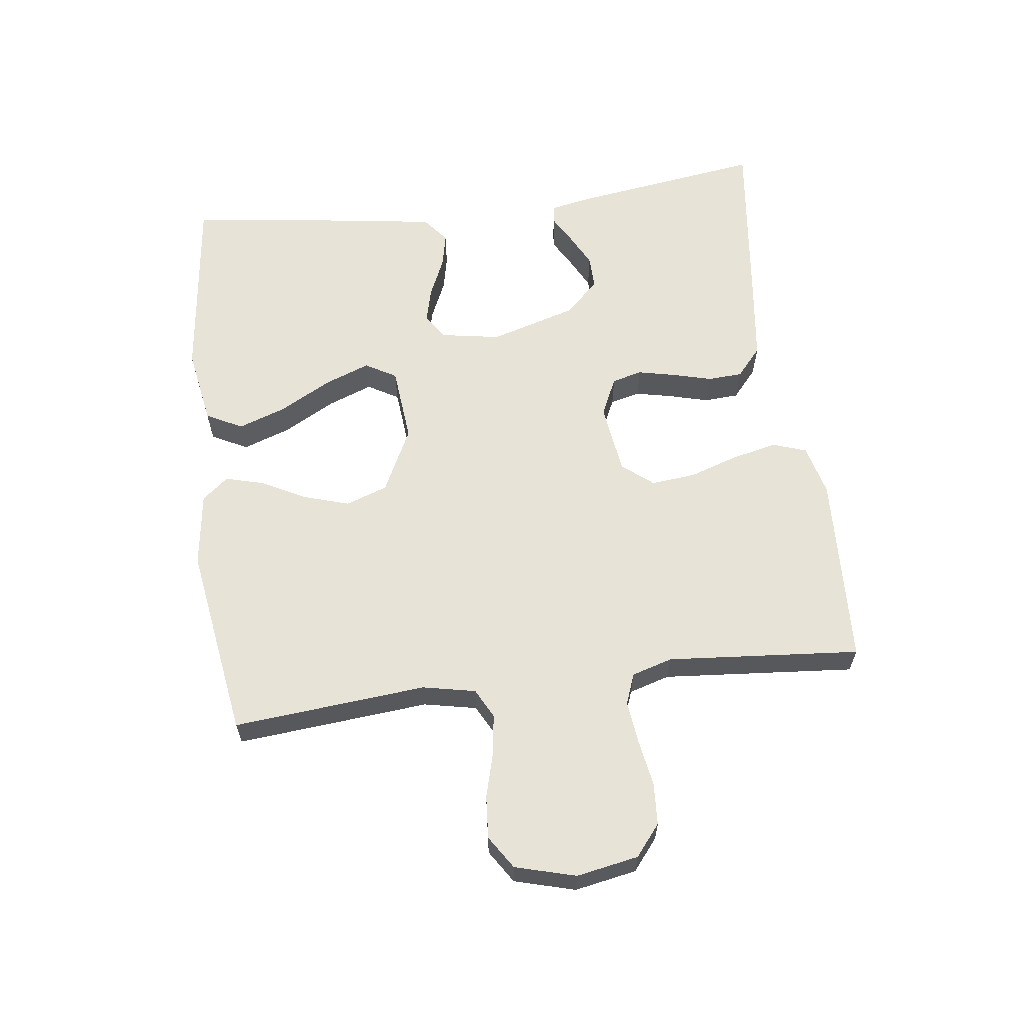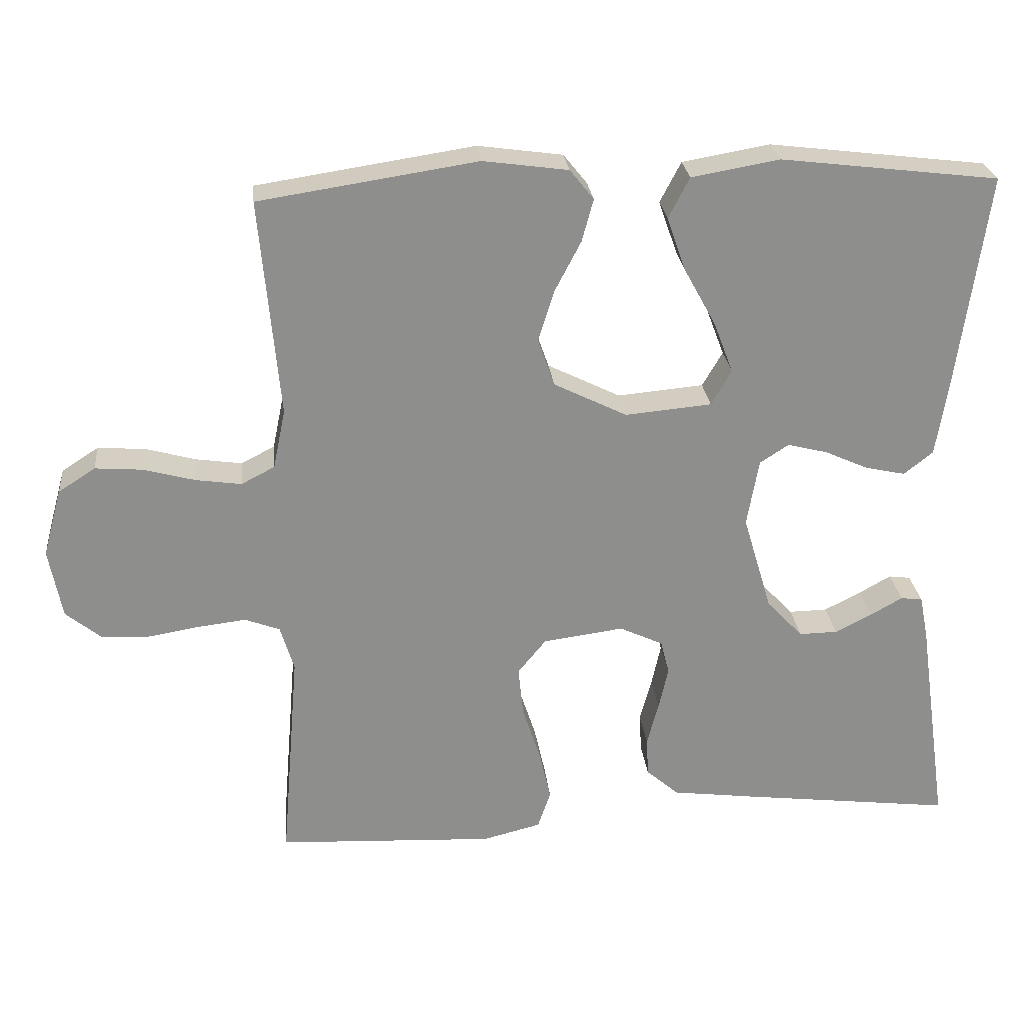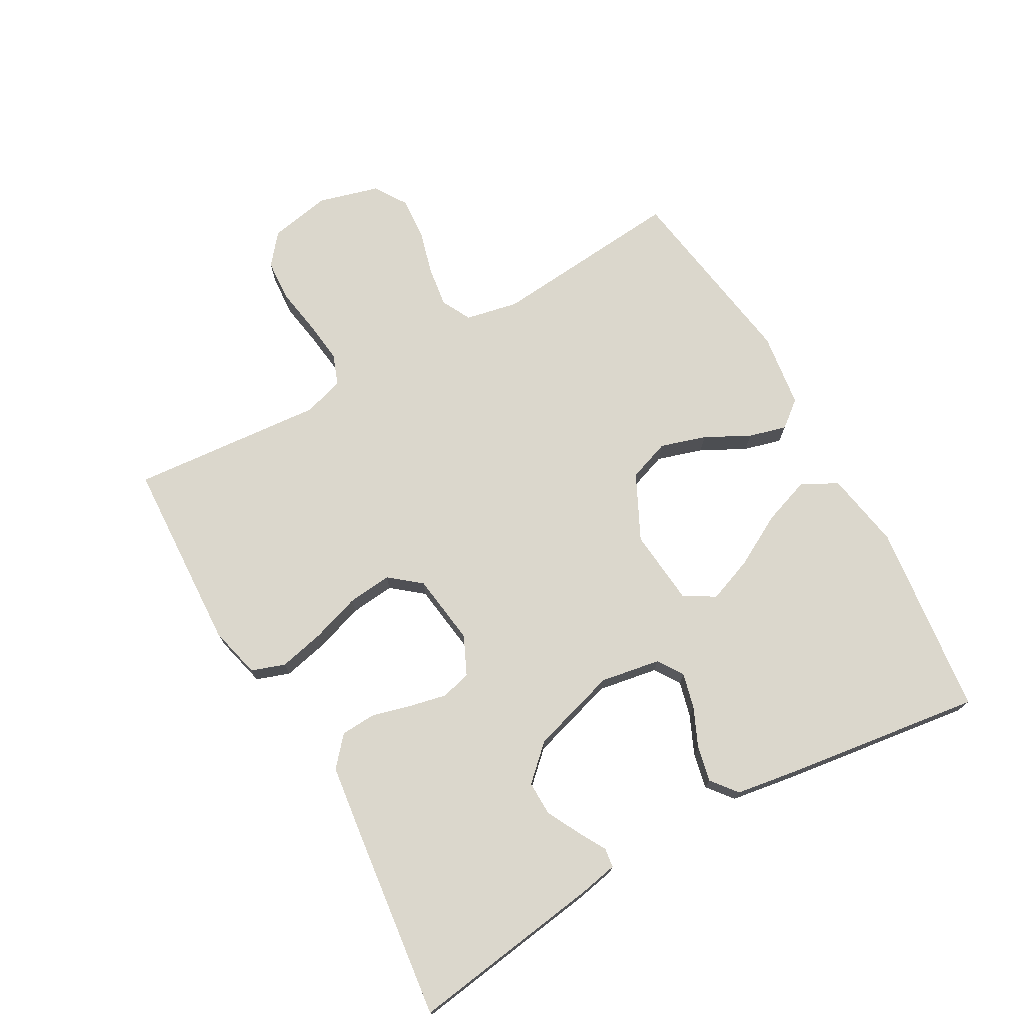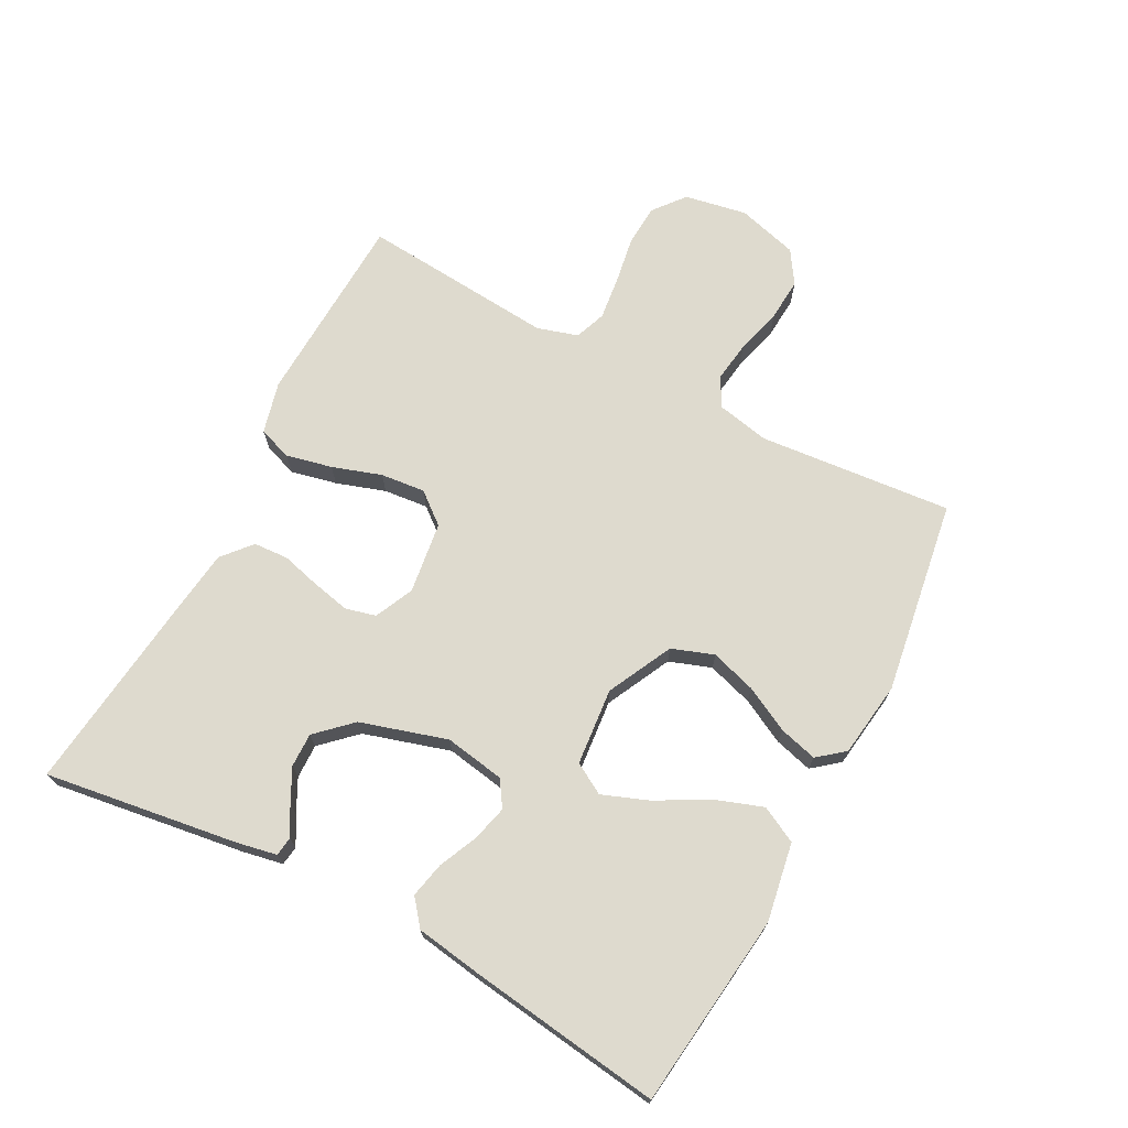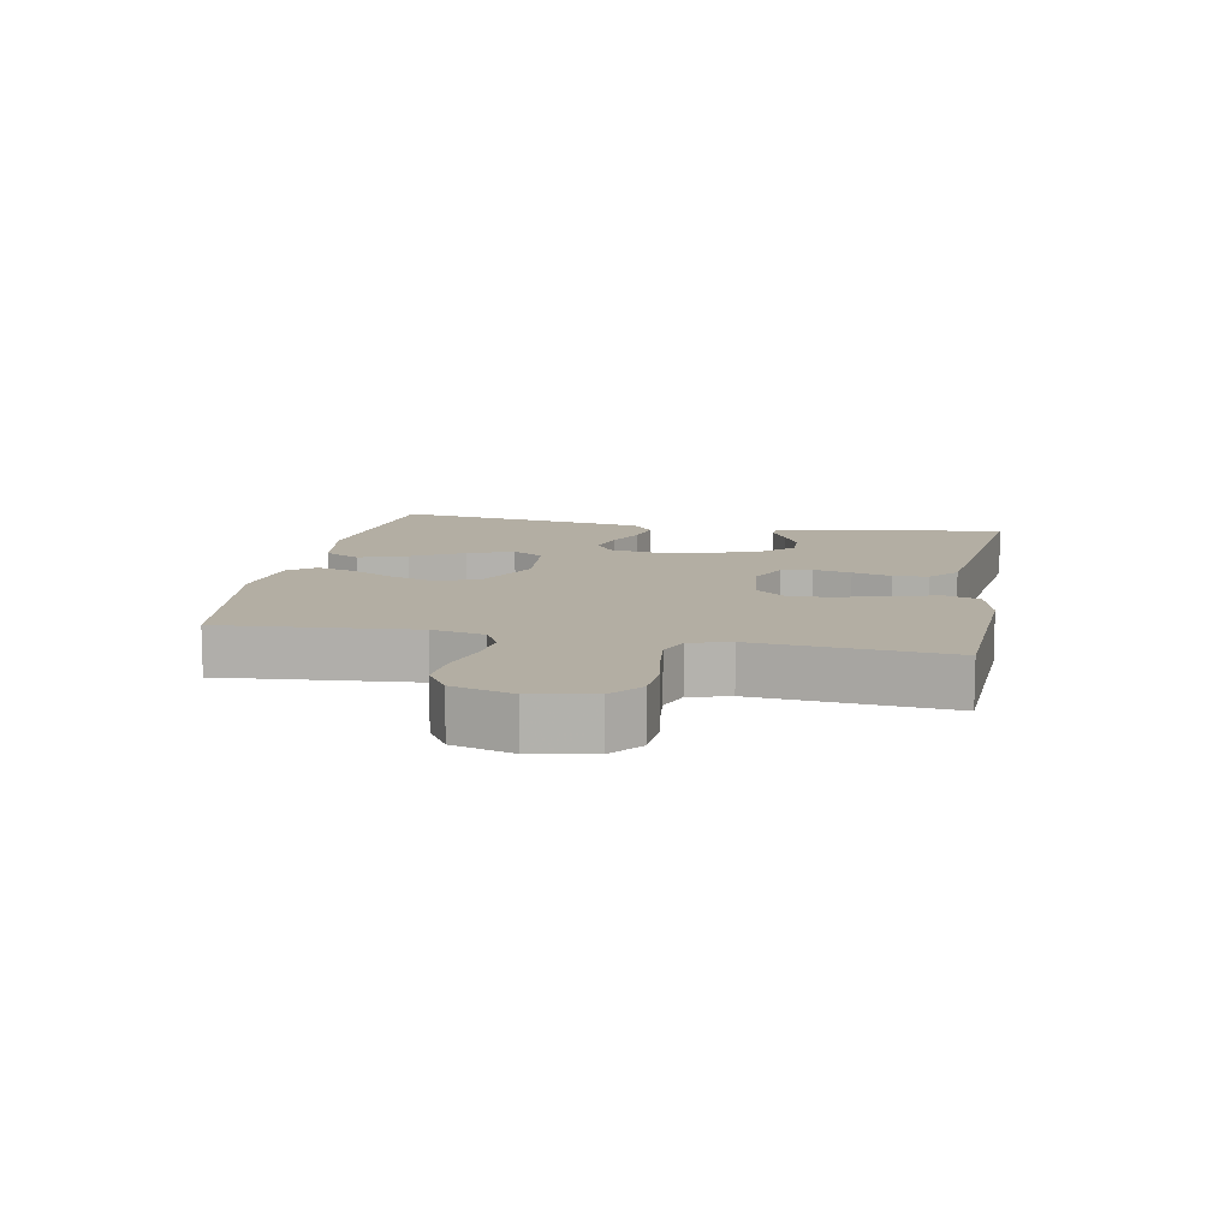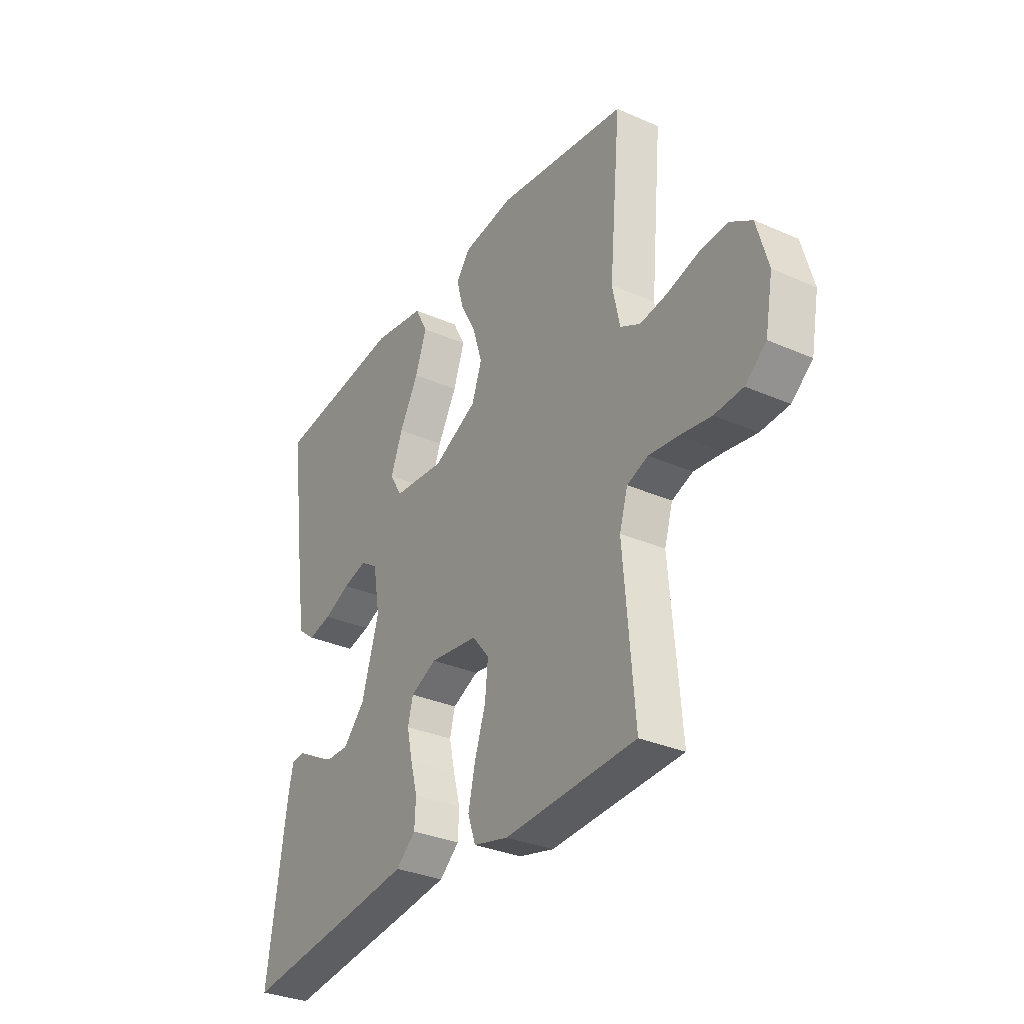
<metadata>
{"format":"obj","ext":"obj","renderer":"f3d","projection":"perspective","resolution":1024,"background":"white","views":[{"elev":61.5,"azim":82.7,"up":"+Y"},{"elev":25.6,"azim":174.2,"up":"+Z"},{"elev":73.2,"azim":-119.4,"up":"+Y"},{"elev":71.1,"azim":-62.2,"up":"+Y"},{"elev":11.0,"azim":101.0,"up":"+Y"},{"elev":-32.3,"azim":58.4,"up":"+Z"}]}
</metadata>
<code>
v 0.5 0.07 0.5
v 0.473 0.07 0.2
v 0.49 0.07 0.118
v 0.536 0.07 0.094
v 0.599 0.07 0.103
v 0.669 0.07 0.122
v 0.735 0.07 0.127
v 0.786 0.07 0.094
v 0.812 0.07 0
v 0.794 0.07 -0.096
v 0.746 0.07 -0.135
v 0.681 0.07 -0.139
v 0.609 0.07 -0.127
v 0.542 0.07 -0.119
v 0.494 0.07 -0.137
v 0.475 0.07 -0.2
v 0.5 0.07 -0.5
v 0.2 0.07 -0.514
v 0.12 0.07 -0.494
v 0.102 0.07 -0.442
v 0.118 0.07 -0.371
v 0.143 0.07 -0.295
v 0.15 0.07 -0.226
v 0.111 0.07 -0.178
v 0 0.07 -0.163
v -0.06 0.07 -0.191
v -0.072 0.07 -0.238
v -0.059 0.07 -0.297
v -0.043 0.07 -0.357
v -0.046 0.07 -0.411
v -0.091 0.07 -0.45
v -0.2 0.07 -0.464
v -0.5 0.07 -0.5
v -0.457 0.07 -0.2
v -0.445 0.07 -0.139
v -0.415 0.07 -0.135
v -0.371 0.07 -0.16
v -0.32 0.07 -0.186
v -0.267 0.07 -0.187
v -0.217 0.07 -0.134
v -0.177 0.07 0
v -0.193 0.07 0.093
v -0.233 0.07 0.119
v -0.288 0.07 0.105
v -0.348 0.07 0.078
v -0.403 0.07 0.066
v -0.443 0.07 0.098
v -0.459 0.07 0.2
v -0.5 0.07 0.5
v -0.2 0.07 0.536
v -0.079 0.07 0.515
v -0.05 0.07 0.459
v -0.076 0.07 0.385
v -0.12 0.07 0.305
v -0.147 0.07 0.234
v -0.119 0.07 0.186
v 0 0.07 0.175
v 0.101 0.07 0.225
v 0.124 0.07 0.29
v 0.102 0.07 0.361
v 0.066 0.07 0.43
v 0.05 0.07 0.489
v 0.083 0.07 0.53
v 0.2 0.07 0.546
v 0.5 0 0.5
v 0.473 0 0.2
v 0.49 0 0.118
v 0.536 0 0.094
v 0.599 0 0.103
v 0.669 0 0.122
v 0.735 0 0.127
v 0.786 0 0.094
v 0.812 0 0
v 0.794 0 -0.096
v 0.746 0 -0.135
v 0.681 0 -0.139
v 0.609 0 -0.127
v 0.542 0 -0.119
v 0.494 0 -0.137
v 0.475 0 -0.2
v 0.5 0 -0.5
v 0.2 0 -0.514
v 0.12 0 -0.494
v 0.102 0 -0.442
v 0.118 0 -0.371
v 0.143 0 -0.295
v 0.15 0 -0.226
v 0.111 0 -0.178
v 0 0 -0.163
v -0.06 0 -0.191
v -0.072 0 -0.238
v -0.059 0 -0.297
v -0.043 0 -0.357
v -0.046 0 -0.411
v -0.091 0 -0.45
v -0.2 0 -0.464
v -0.5 0 -0.5
v -0.457 0 -0.2
v -0.445 0 -0.139
v -0.415 0 -0.135
v -0.371 0 -0.16
v -0.32 0 -0.186
v -0.267 0 -0.187
v -0.217 0 -0.134
v -0.177 0 0
v -0.193 0 0.093
v -0.233 0 0.119
v -0.288 0 0.105
v -0.348 0 0.078
v -0.403 0 0.066
v -0.443 0 0.098
v -0.459 0 0.2
v -0.5 0 0.5
v -0.2 0 0.536
v -0.079 0 0.515
v -0.05 0 0.459
v -0.076 0 0.385
v -0.12 0 0.305
v -0.147 0 0.234
v -0.119 0 0.186
v 0 0 0.175
v 0.101 0 0.225
v 0.124 0 0.29
v 0.102 0 0.361
v 0.066 0 0.43
v 0.05 0 0.489
v 0.083 0 0.53
v 0.2 0 0.546
f 63 64 1 2
f 60 61 62 63
f 59 60 63 2
f 58 59 2 3
f 57 58 3 4
f 56 57 4
f 51 52 53 54
f 51 54 55
f 50 51 55
f 49 50 55
f 48 49 55 56
f 44 45 46 47
f 43 44 47 48
f 34 35 36 37
f 34 37 38
f 33 34 38 39
f 28 29 30 31
f 27 28 31 32
f 26 27 32 33
f 19 20 21 22
f 17 18 19 22
f 16 17 22 23
f 15 16 23 24
f 10 11 12 13
f 10 13 14
f 9 10 14
f 5 6 7 8
f 4 5 8 9
f 43 48 56 4
f 26 33 39 40
f 25 26 40 41
f 24 25 41 42
f 14 15 24 42
f 14 42 43
f 4 9 14 43
f 66 65 128 127
f 127 126 125 124
f 66 127 124 123
f 67 66 123 122
f 68 67 122 121
f 68 121 120
f 118 117 116 115
f 119 118 115
f 119 115 114
f 119 114 113
f 120 119 113 112
f 111 110 109 108
f 112 111 108 107
f 101 100 99 98
f 102 101 98
f 103 102 98 97
f 95 94 93 92
f 96 95 92 91
f 97 96 91 90
f 86 85 84 83
f 86 83 82 81
f 87 86 81 80
f 88 87 80 79
f 77 76 75 74
f 78 77 74
f 78 74 73
f 72 71 70 69
f 73 72 69 68
f 68 120 112 107
f 104 103 97 90
f 105 104 90 89
f 106 105 89 88
f 106 88 79 78
f 107 106 78
f 107 78 73 68
f 1 65 66 2
f 2 66 67 3
f 3 67 68 4
f 4 68 69 5
f 5 69 70 6
f 6 70 71 7
f 7 71 72 8
f 8 72 73 9
f 9 73 74 10
f 10 74 75 11
f 11 75 76 12
f 12 76 77 13
f 13 77 78 14
f 14 78 79 15
f 15 79 80 16
f 16 80 81 17
f 17 81 82 18
f 18 82 83 19
f 19 83 84 20
f 20 84 85 21
f 21 85 86 22
f 22 86 87 23
f 23 87 88 24
f 24 88 89 25
f 25 89 90 26
f 26 90 91 27
f 27 91 92 28
f 28 92 93 29
f 29 93 94 30
f 30 94 95 31
f 31 95 96 32
f 32 96 97 33
f 33 97 98 34
f 34 98 99 35
f 35 99 100 36
f 36 100 101 37
f 37 101 102 38
f 38 102 103 39
f 39 103 104 40
f 40 104 105 41
f 41 105 106 42
f 42 106 107 43
f 43 107 108 44
f 44 108 109 45
f 45 109 110 46
f 46 110 111 47
f 47 111 112 48
f 48 112 113 49
f 49 113 114 50
f 50 114 115 51
f 51 115 116 52
f 52 116 117 53
f 53 117 118 54
f 54 118 119 55
f 55 119 120 56
f 56 120 121 57
f 57 121 122 58
f 58 122 123 59
f 59 123 124 60
f 60 124 125 61
f 61 125 126 62
f 62 126 127 63
f 63 127 128 64
f 64 128 65 1

</code>
